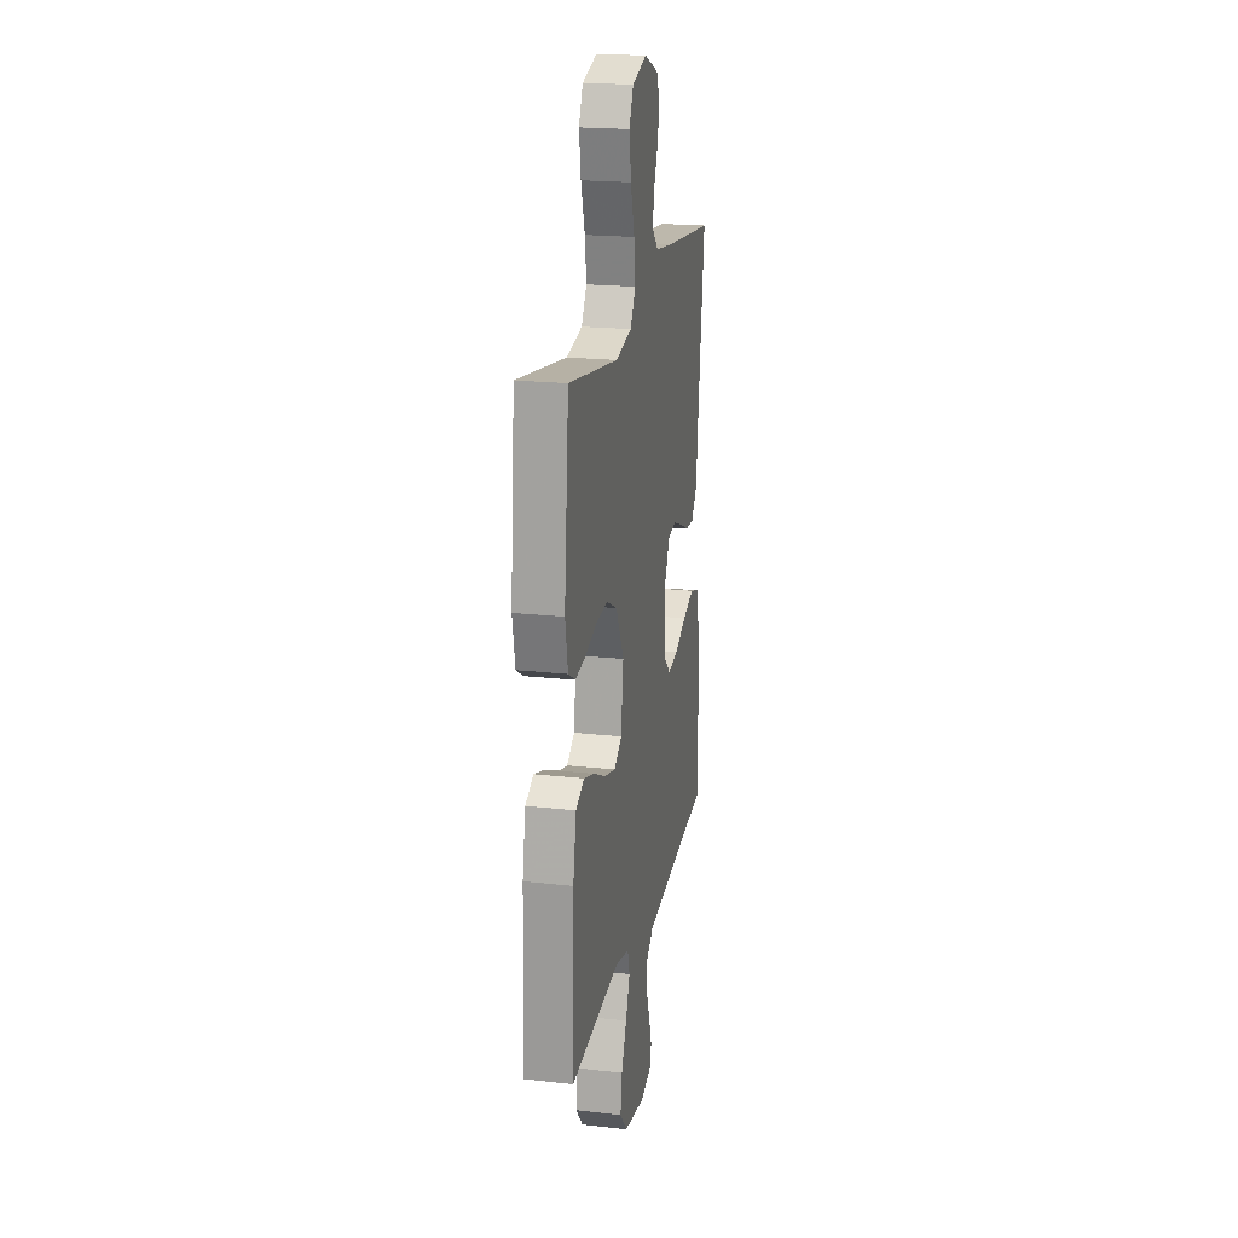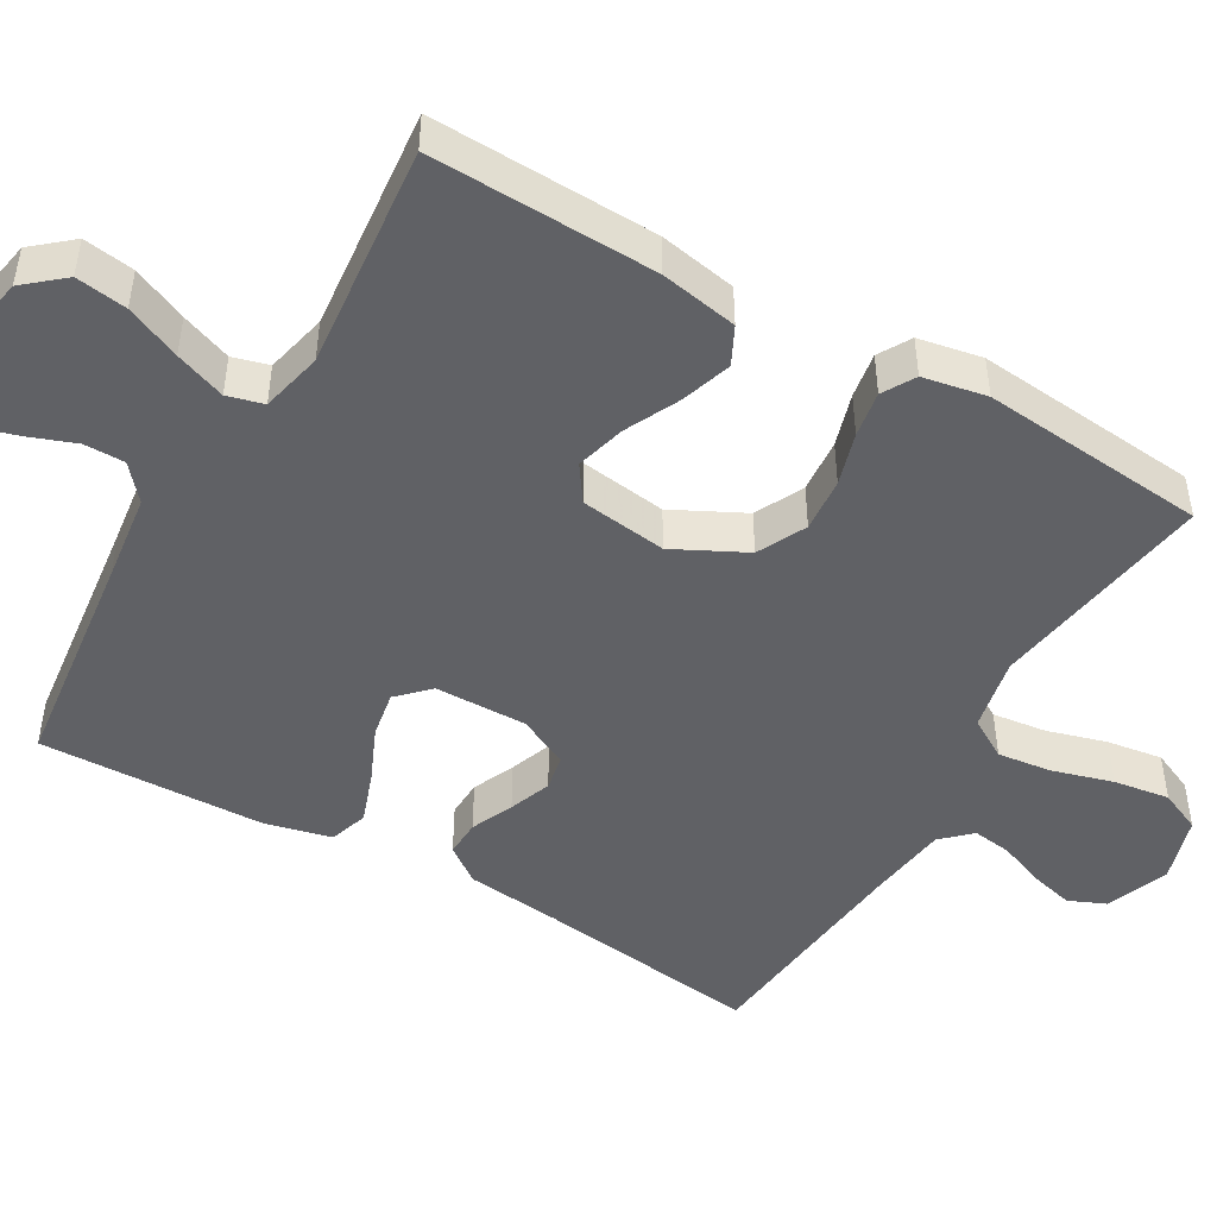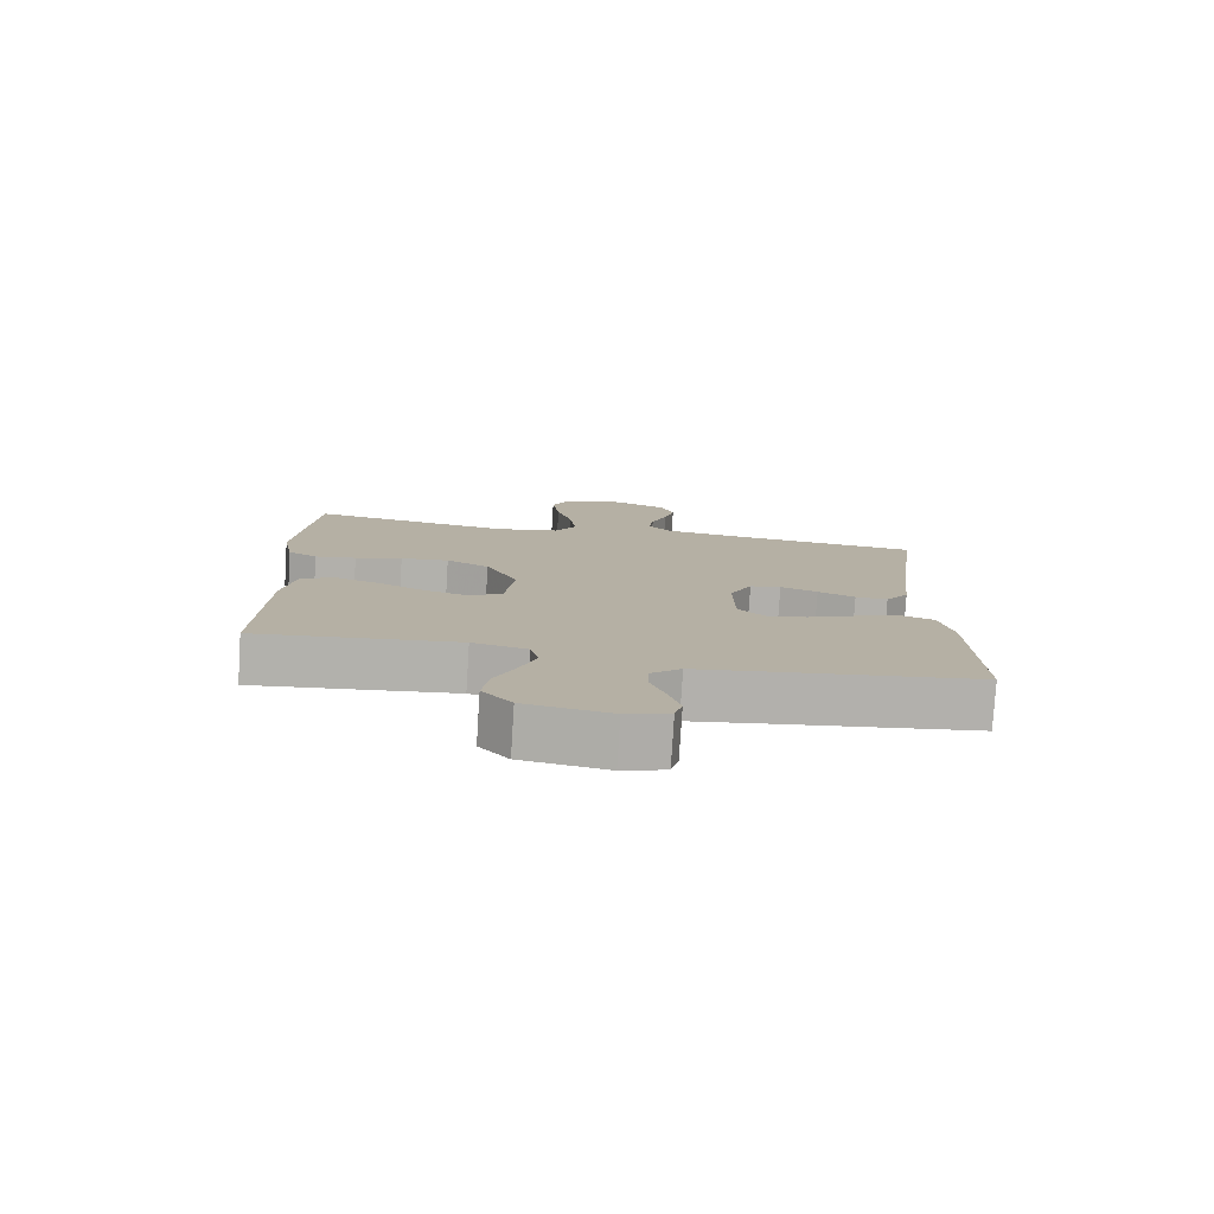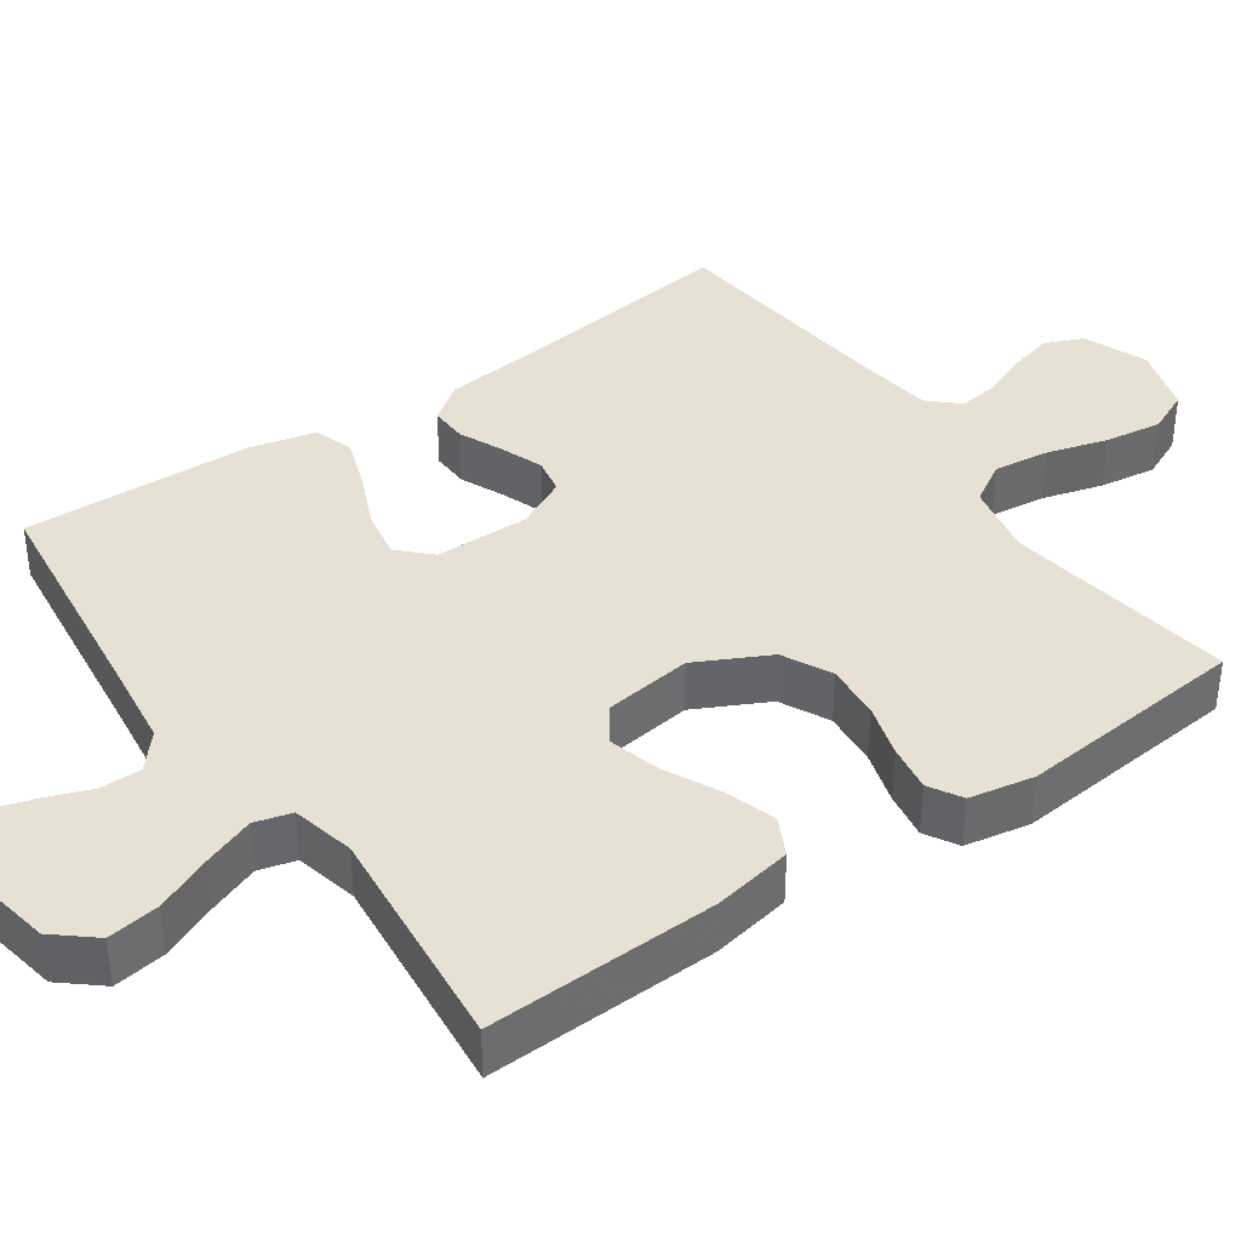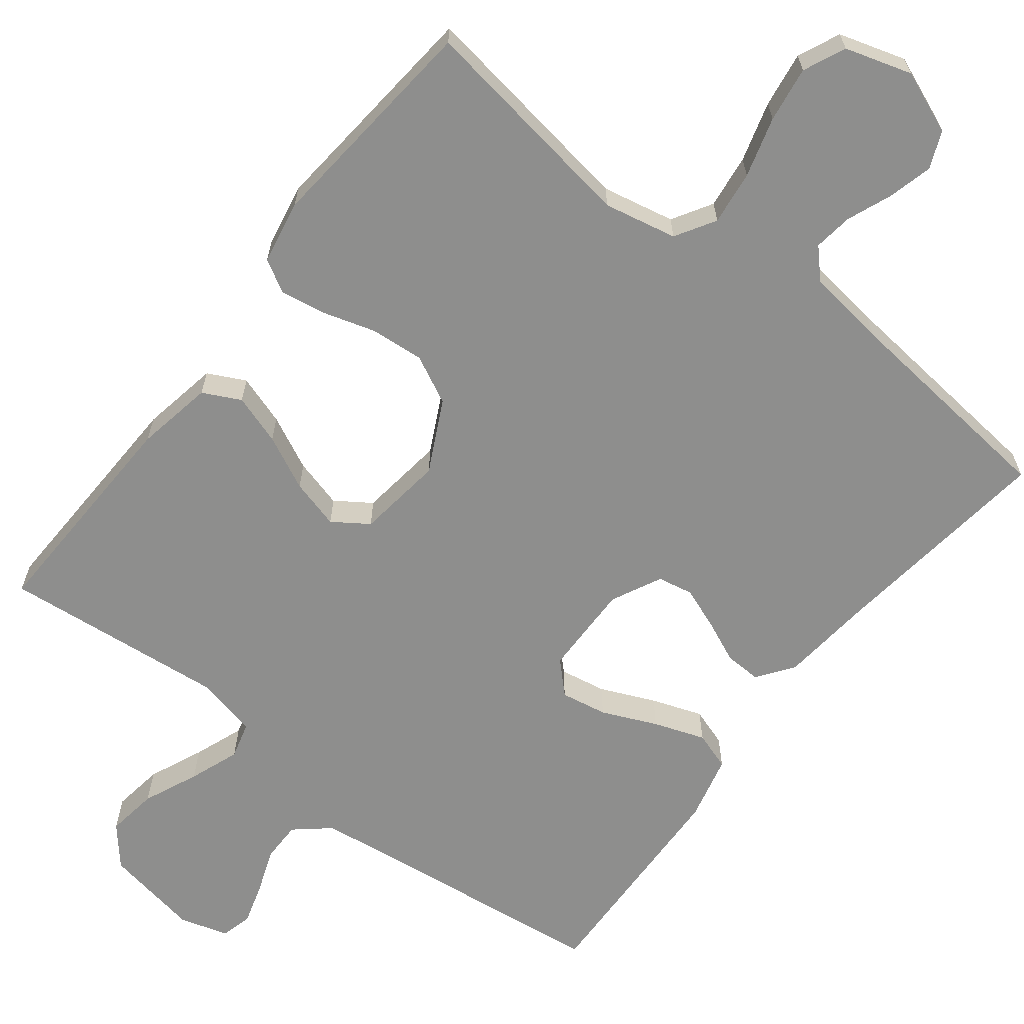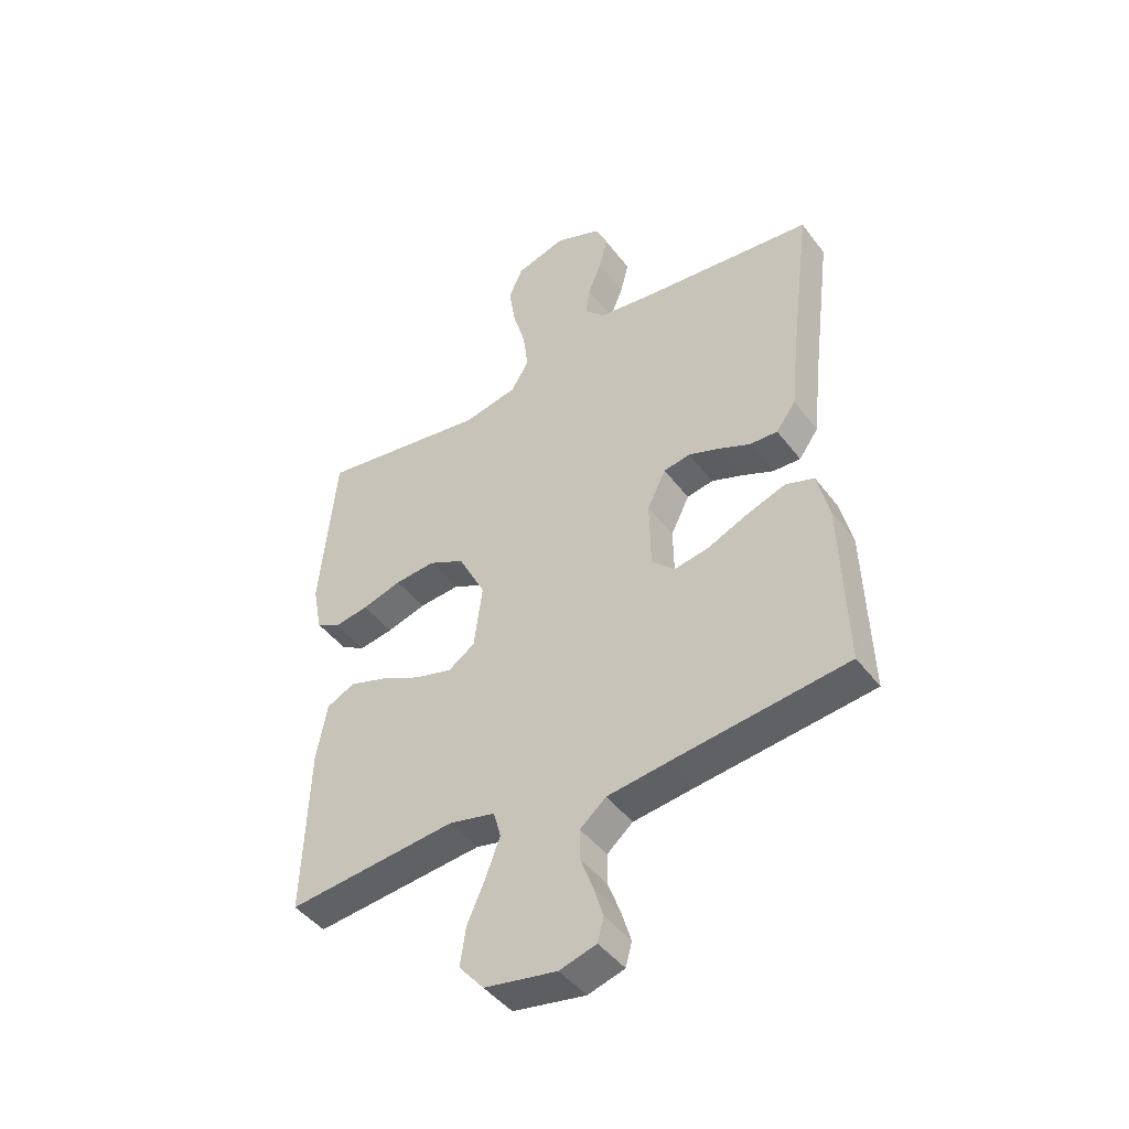
<metadata>
{"format":"obj","ext":"obj","renderer":"f3d","projection":"perspective","resolution":1024,"background":"white","views":[{"elev":20.3,"azim":-78.4,"up":"+Z"},{"elev":-47.6,"azim":-120.0,"up":"+Y"},{"elev":-78.8,"azim":-3.6,"up":"+Z"},{"elev":39.0,"azim":-124.9,"up":"+Y"},{"elev":-64.8,"azim":-37.8,"up":"+Y"},{"elev":-45.2,"azim":34.7,"up":"+Z"}]}
</metadata>
<code>
v -0.5 0.07 -0.5
v -0.49 0.07 -0.2
v -0.471 0.07 -0.097
v -0.421 0.07 -0.072
v -0.354 0.07 -0.094
v -0.282 0.07 -0.129
v -0.216 0.07 -0.147
v -0.169 0.07 -0.115
v -0.154 0.07 0
v -0.202 0.07 0.095
v -0.266 0.07 0.127
v -0.338 0.07 0.121
v -0.408 0.07 0.1
v -0.469 0.07 0.09
v -0.512 0.07 0.115
v -0.528 0.07 0.2
v -0.5 0.07 0.5
v -0.2 0.07 0.454
v -0.103 0.07 0.474
v -0.071 0.07 0.527
v -0.08 0.07 0.599
v -0.103 0.07 0.679
v -0.114 0.07 0.753
v -0.089 0.07 0.809
v 0 0.07 0.836
v 0.083 0.07 0.803
v 0.104 0.07 0.754
v 0.089 0.07 0.695
v 0.065 0.07 0.635
v 0.058 0.07 0.583
v 0.094 0.07 0.545
v 0.2 0.07 0.531
v 0.5 0.07 0.5
v 0.462 0.07 0.2
v 0.449 0.07 0.076
v 0.414 0.07 0.028
v 0.365 0.07 0.03
v 0.309 0.07 0.055
v 0.253 0.07 0.076
v 0.206 0.07 0.067
v 0.173 0.07 0
v 0.175 0.07 -0.123
v 0.215 0.07 -0.163
v 0.277 0.07 -0.152
v 0.35 0.07 -0.12
v 0.418 0.07 -0.096
v 0.469 0.07 -0.113
v 0.49 0.07 -0.2
v 0.5 0.07 -0.5
v 0.2 0.07 -0.536
v 0.083 0.07 -0.551
v 0.037 0.07 -0.59
v 0.037 0.07 -0.644
v 0.059 0.07 -0.703
v 0.076 0.07 -0.759
v 0.065 0.07 -0.801
v 0 0.07 -0.82
v -0.128 0.07 -0.797
v -0.172 0.07 -0.745
v -0.162 0.07 -0.677
v -0.13 0.07 -0.604
v -0.105 0.07 -0.537
v -0.118 0.07 -0.489
v -0.2 0.07 -0.47
v -0.5 0 -0.5
v -0.49 0 -0.2
v -0.471 0 -0.097
v -0.421 0 -0.072
v -0.354 0 -0.094
v -0.282 0 -0.129
v -0.216 0 -0.147
v -0.169 0 -0.115
v -0.154 0 0
v -0.202 0 0.095
v -0.266 0 0.127
v -0.338 0 0.121
v -0.408 0 0.1
v -0.469 0 0.09
v -0.512 0 0.115
v -0.528 0 0.2
v -0.5 0 0.5
v -0.2 0 0.454
v -0.103 0 0.474
v -0.071 0 0.527
v -0.08 0 0.599
v -0.103 0 0.679
v -0.114 0 0.753
v -0.089 0 0.809
v 0 0 0.836
v 0.083 0 0.803
v 0.104 0 0.754
v 0.089 0 0.695
v 0.065 0 0.635
v 0.058 0 0.583
v 0.094 0 0.545
v 0.2 0 0.531
v 0.5 0 0.5
v 0.462 0 0.2
v 0.449 0 0.076
v 0.414 0 0.028
v 0.365 0 0.03
v 0.309 0 0.055
v 0.253 0 0.076
v 0.206 0 0.067
v 0.173 0 0
v 0.175 0 -0.123
v 0.215 0 -0.163
v 0.277 0 -0.152
v 0.35 0 -0.12
v 0.418 0 -0.096
v 0.469 0 -0.113
v 0.49 0 -0.2
v 0.5 0 -0.5
v 0.2 0 -0.536
v 0.083 0 -0.551
v 0.037 0 -0.59
v 0.037 0 -0.644
v 0.059 0 -0.703
v 0.076 0 -0.759
v 0.065 0 -0.801
v 0 0 -0.82
v -0.128 0 -0.797
v -0.172 0 -0.745
v -0.162 0 -0.677
v -0.13 0 -0.604
v -0.105 0 -0.537
v -0.118 0 -0.489
v -0.2 0 -0.47
f 58 59 60 61
f 58 61 62
f 57 58 62
f 56 57 62 63
f 53 54 55 56
f 47 48 49 50
f 47 50 51
f 44 45 46 47
f 44 47 51 52
f 35 36 37 38
f 34 35 38 39
f 32 33 34 39
f 31 32 39 40
f 26 27 28 29
f 26 29 30
f 25 26 30
f 24 25 30
f 21 22 23 24
f 20 21 24 30
f 19 20 30 31
f 15 16 17 18
f 15 18 19
f 12 13 14 15
f 11 12 15 19
f 10 11 19 31
f 3 4 5 6
f 3 6 7
f 64 1 2 3
f 63 64 3 7
f 53 56 63 7
f 43 44 52
f 42 43 52
f 41 42 52
f 10 31 40 41
f 9 10 41
f 8 9 41 52
f 7 8 52 53
f 125 124 123 122
f 126 125 122
f 126 122 121
f 127 126 121 120
f 120 119 118 117
f 114 113 112 111
f 115 114 111
f 111 110 109 108
f 116 115 111 108
f 102 101 100 99
f 103 102 99 98
f 103 98 97 96
f 104 103 96 95
f 93 92 91 90
f 94 93 90
f 94 90 89
f 94 89 88
f 88 87 86 85
f 94 88 85 84
f 95 94 84 83
f 82 81 80 79
f 83 82 79
f 79 78 77 76
f 83 79 76 75
f 95 83 75 74
f 70 69 68 67
f 71 70 67
f 67 66 65 128
f 71 67 128 127
f 71 127 120 117
f 116 108 107
f 116 107 106
f 116 106 105
f 105 104 95 74
f 105 74 73
f 116 105 73 72
f 117 116 72 71
f 1 65 66 2
f 2 66 67 3
f 3 67 68 4
f 4 68 69 5
f 5 69 70 6
f 6 70 71 7
f 7 71 72 8
f 8 72 73 9
f 9 73 74 10
f 10 74 75 11
f 11 75 76 12
f 12 76 77 13
f 13 77 78 14
f 14 78 79 15
f 15 79 80 16
f 16 80 81 17
f 17 81 82 18
f 18 82 83 19
f 19 83 84 20
f 20 84 85 21
f 21 85 86 22
f 22 86 87 23
f 23 87 88 24
f 24 88 89 25
f 25 89 90 26
f 26 90 91 27
f 27 91 92 28
f 28 92 93 29
f 29 93 94 30
f 30 94 95 31
f 31 95 96 32
f 32 96 97 33
f 33 97 98 34
f 34 98 99 35
f 35 99 100 36
f 36 100 101 37
f 37 101 102 38
f 38 102 103 39
f 39 103 104 40
f 40 104 105 41
f 41 105 106 42
f 42 106 107 43
f 43 107 108 44
f 44 108 109 45
f 45 109 110 46
f 46 110 111 47
f 47 111 112 48
f 48 112 113 49
f 49 113 114 50
f 50 114 115 51
f 51 115 116 52
f 52 116 117 53
f 53 117 118 54
f 54 118 119 55
f 55 119 120 56
f 56 120 121 57
f 57 121 122 58
f 58 122 123 59
f 59 123 124 60
f 60 124 125 61
f 61 125 126 62
f 62 126 127 63
f 63 127 128 64
f 64 128 65 1

</code>
